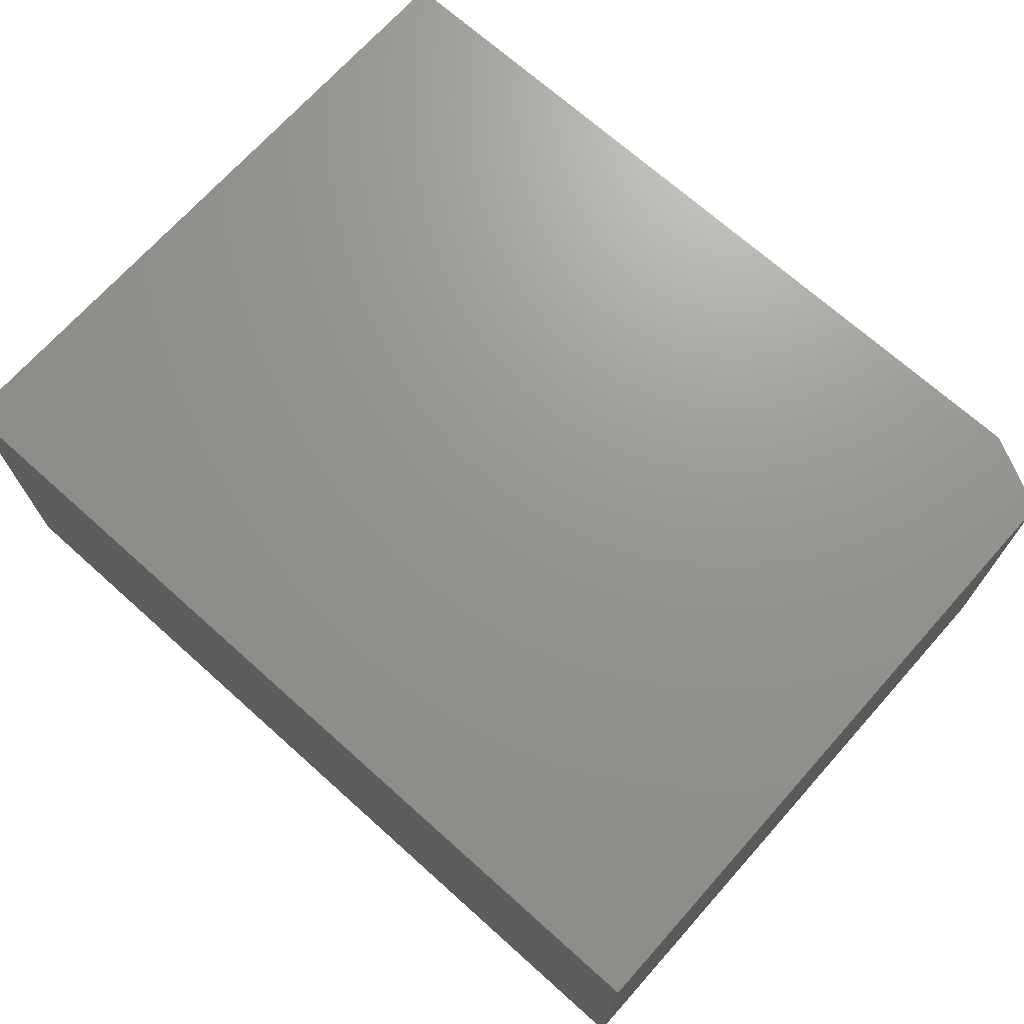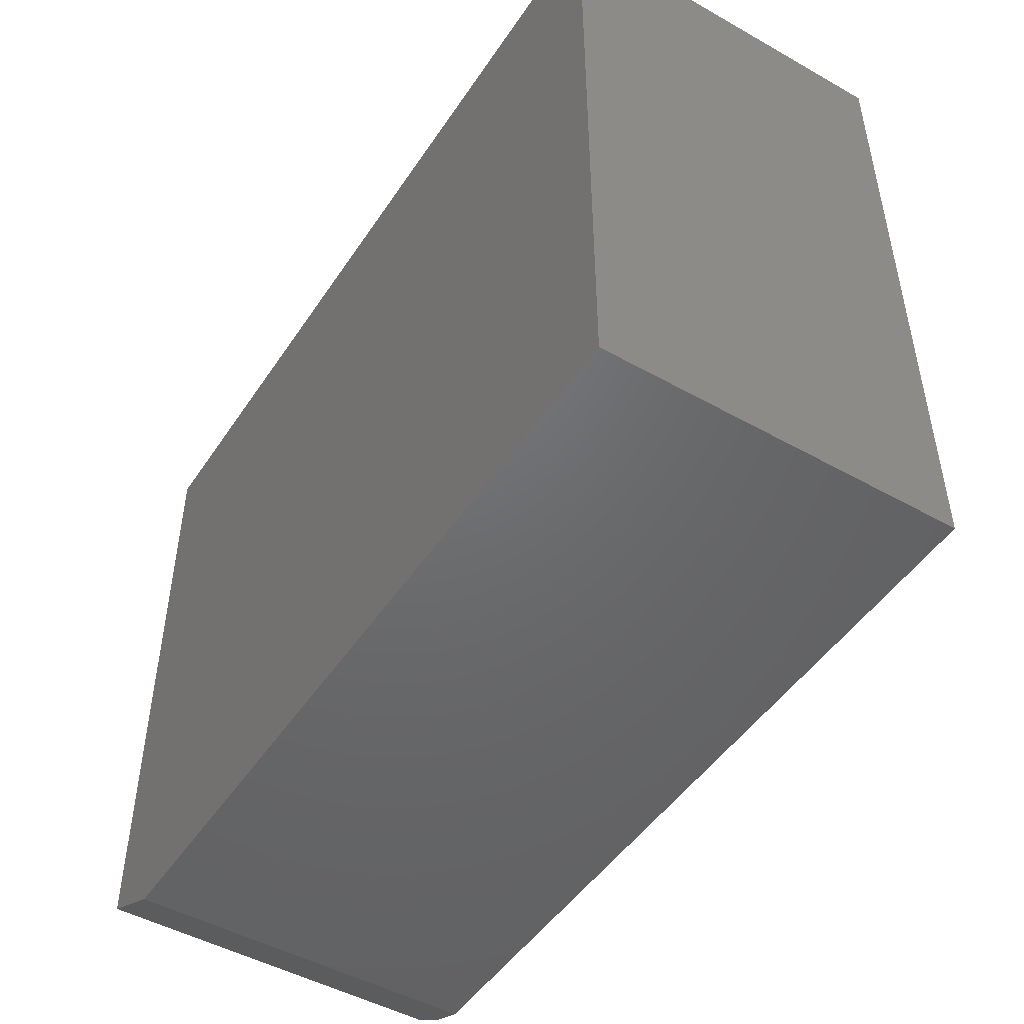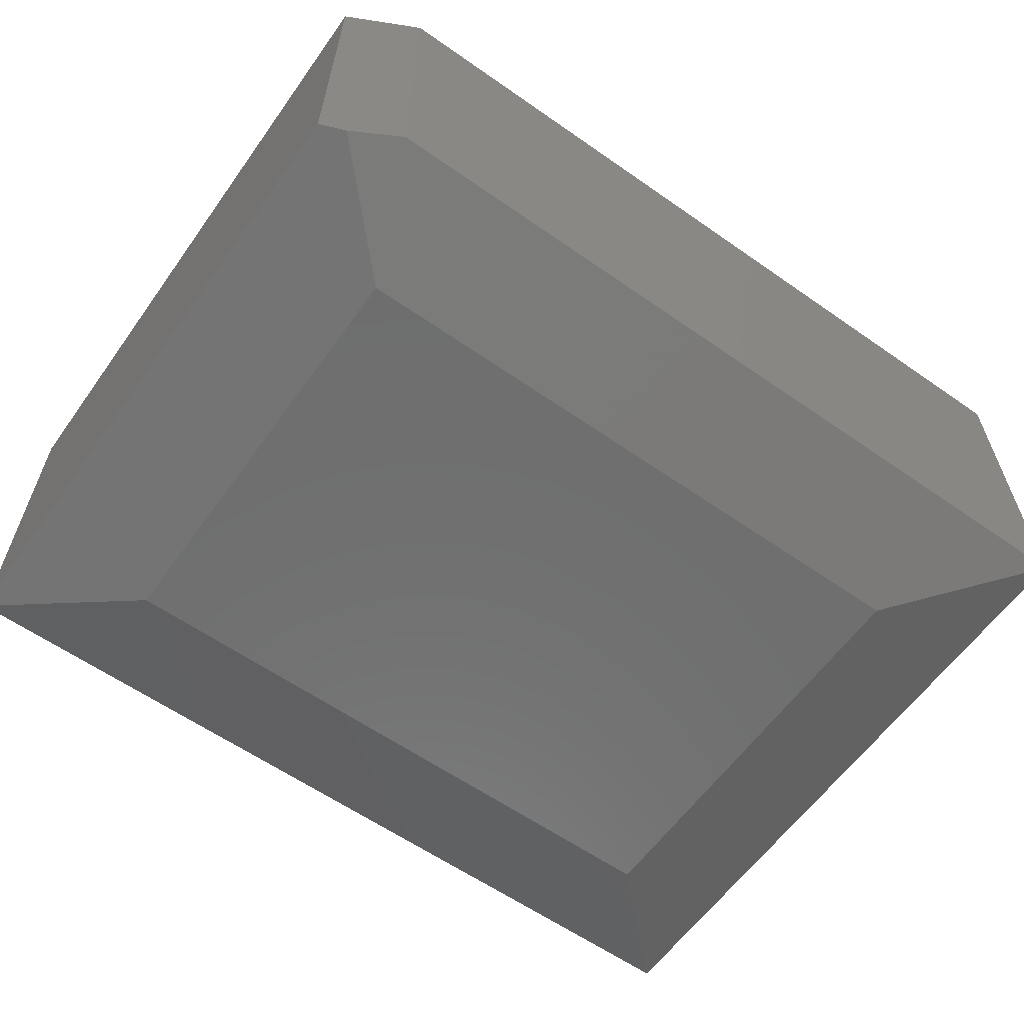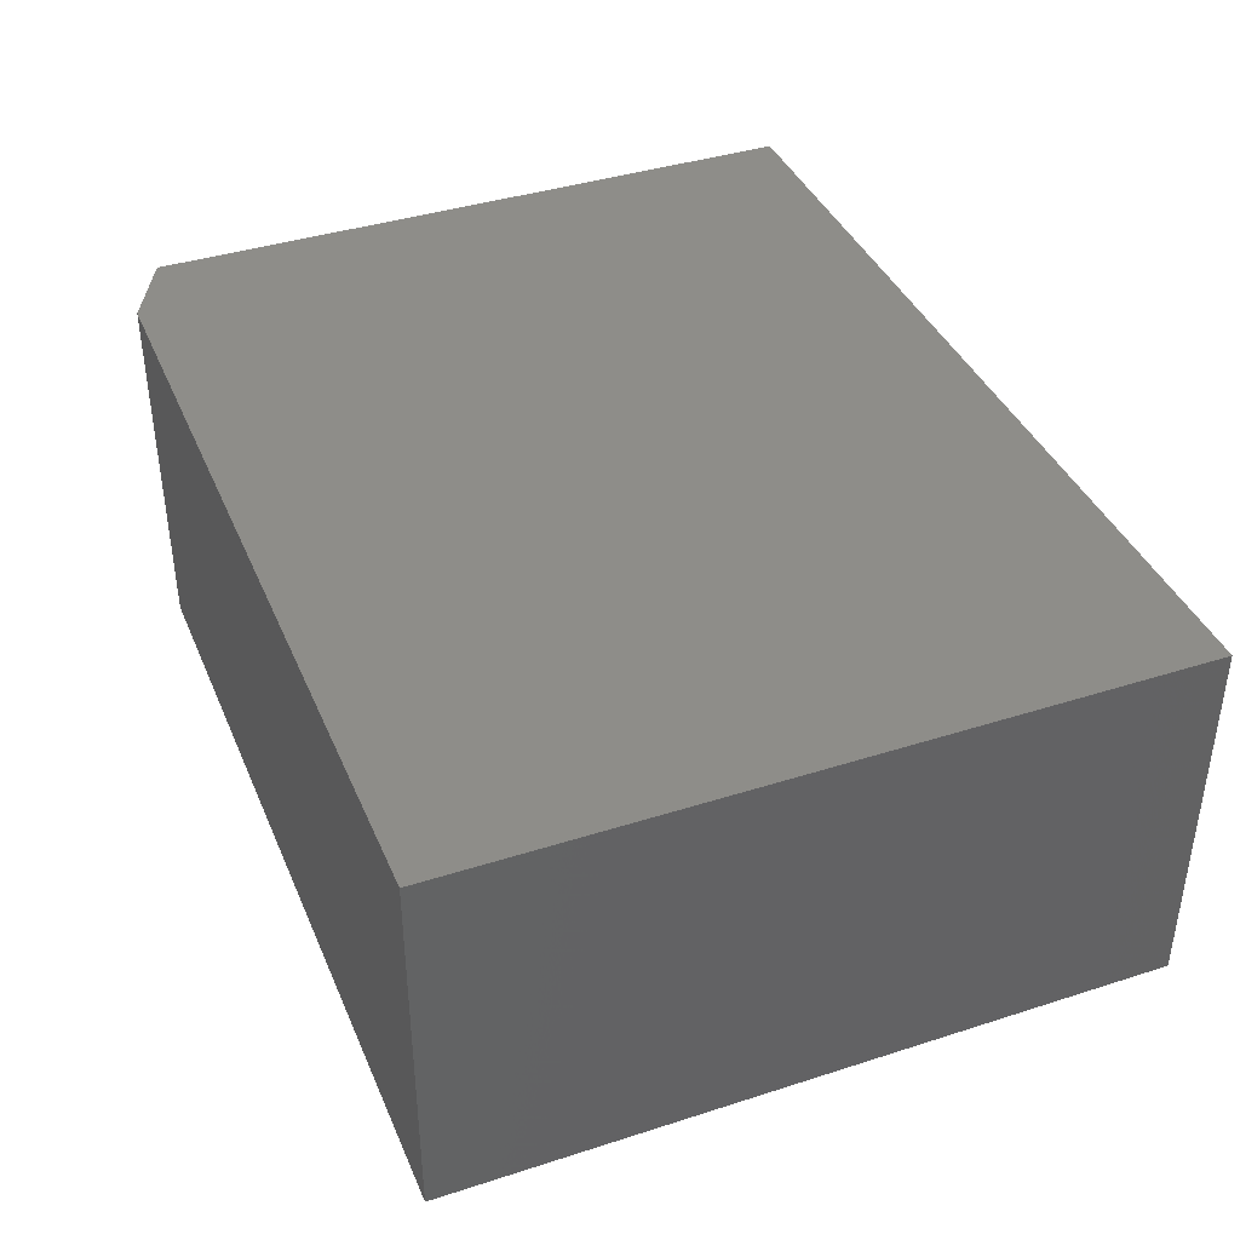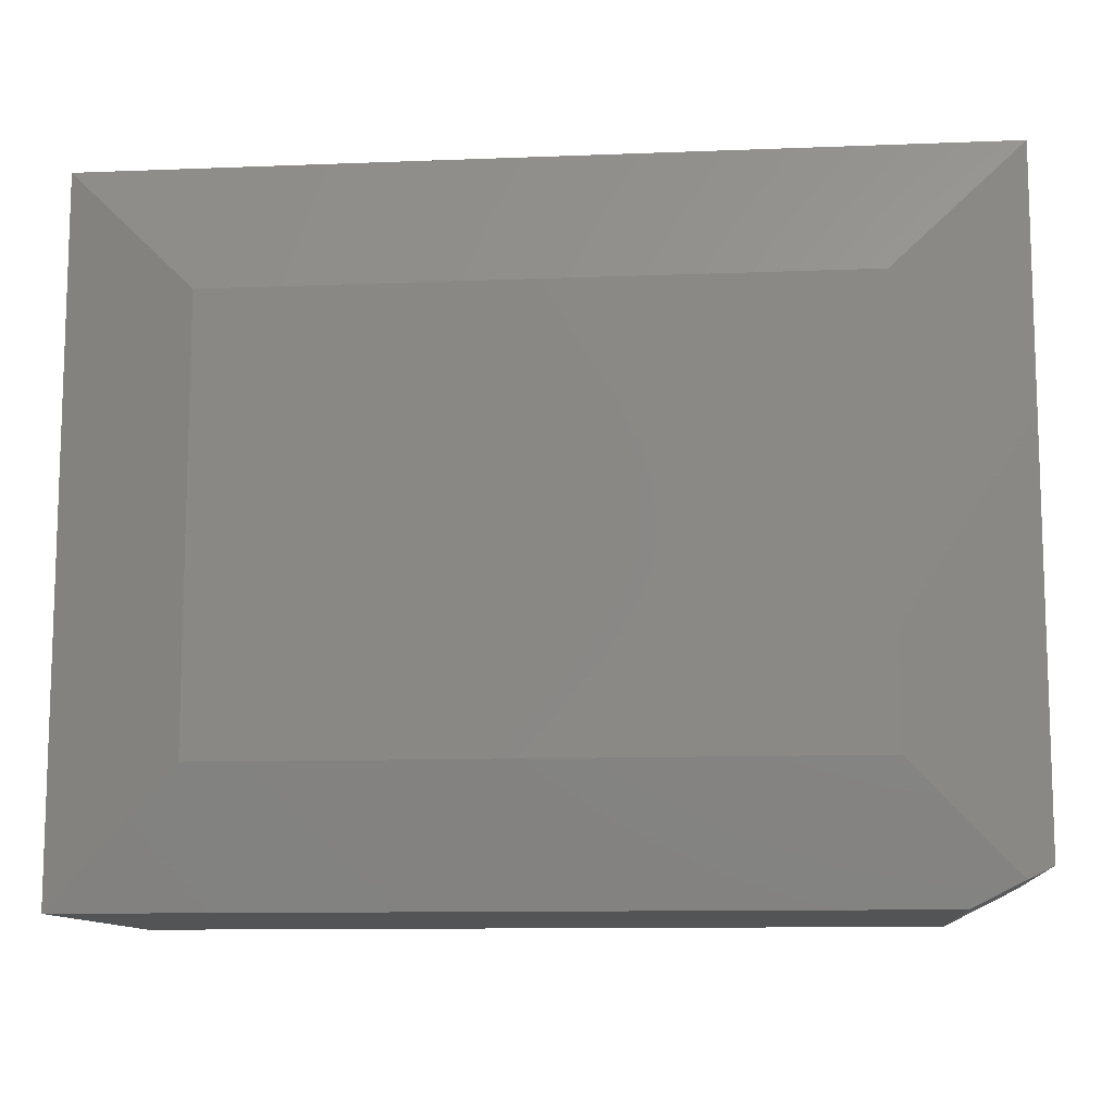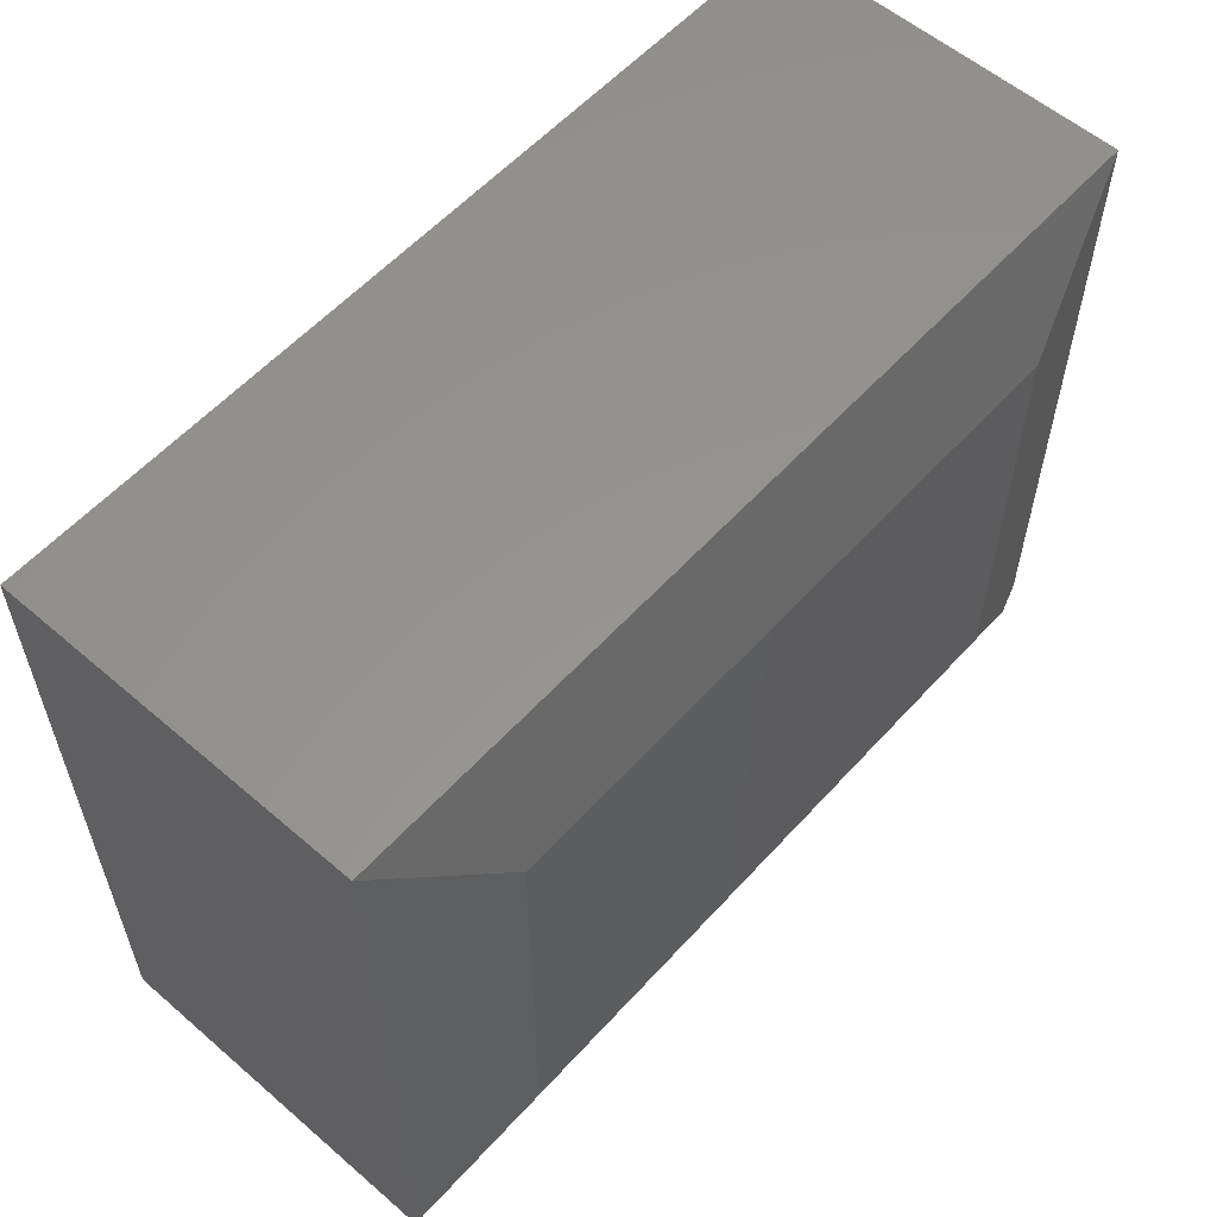
<metadata>
{"format":"stl","ext":"stl","renderer":"f3d","projection":"perspective","resolution":1024,"background":"white","views":[{"elev":70.5,"azim":41.8,"up":"+Y"},{"elev":-48.3,"azim":-122.2,"up":"+Z"},{"elev":-60.6,"azim":144.5,"up":"+Y"},{"elev":39.6,"azim":-111.7,"up":"+Y"},{"elev":-11.1,"azim":5.5,"up":"+Z"},{"elev":57.6,"azim":-48.3,"up":"+Z"}]}
</metadata>
<code>
# stl→obj: 15 verts, 26 faces
v 0.7292 -0.3106 0.02083
v 0.75 -0.3047 0.03125
v 0.6406 -0.3359 0.1094
v 0.75 -0.3047 0.5842
v 0.6406 -0.3359 0.4748
v 0.6875 -0.3047 -4.21e-17
v 0.1094 -0.3359 0.1094
v 0 -0.3047 0
v 0.75 0 0.03125
v 0.75 0 0.5842
v 0 0 0
v 0.6875 0 -4.21e-17
v 3.577e-17 0 0.5842
v 0.1094 -0.3359 0.4748
v 3.577e-17 -0.3047 0.5842
f 1 2 3
f 3 2 4
f 3 4 5
f 1 3 6
f 6 3 7
f 6 7 8
f 2 9 4
f 4 9 10
f 8 11 6
f 6 11 12
f 12 11 9
f 9 11 13
f 9 13 10
f 1 6 2
f 2 6 12
f 2 12 9
f 7 3 14
f 14 3 5
f 15 13 8
f 8 13 11
f 4 10 15
f 15 10 13
f 4 15 5
f 5 15 14
f 15 8 14
f 14 8 7

</code>
